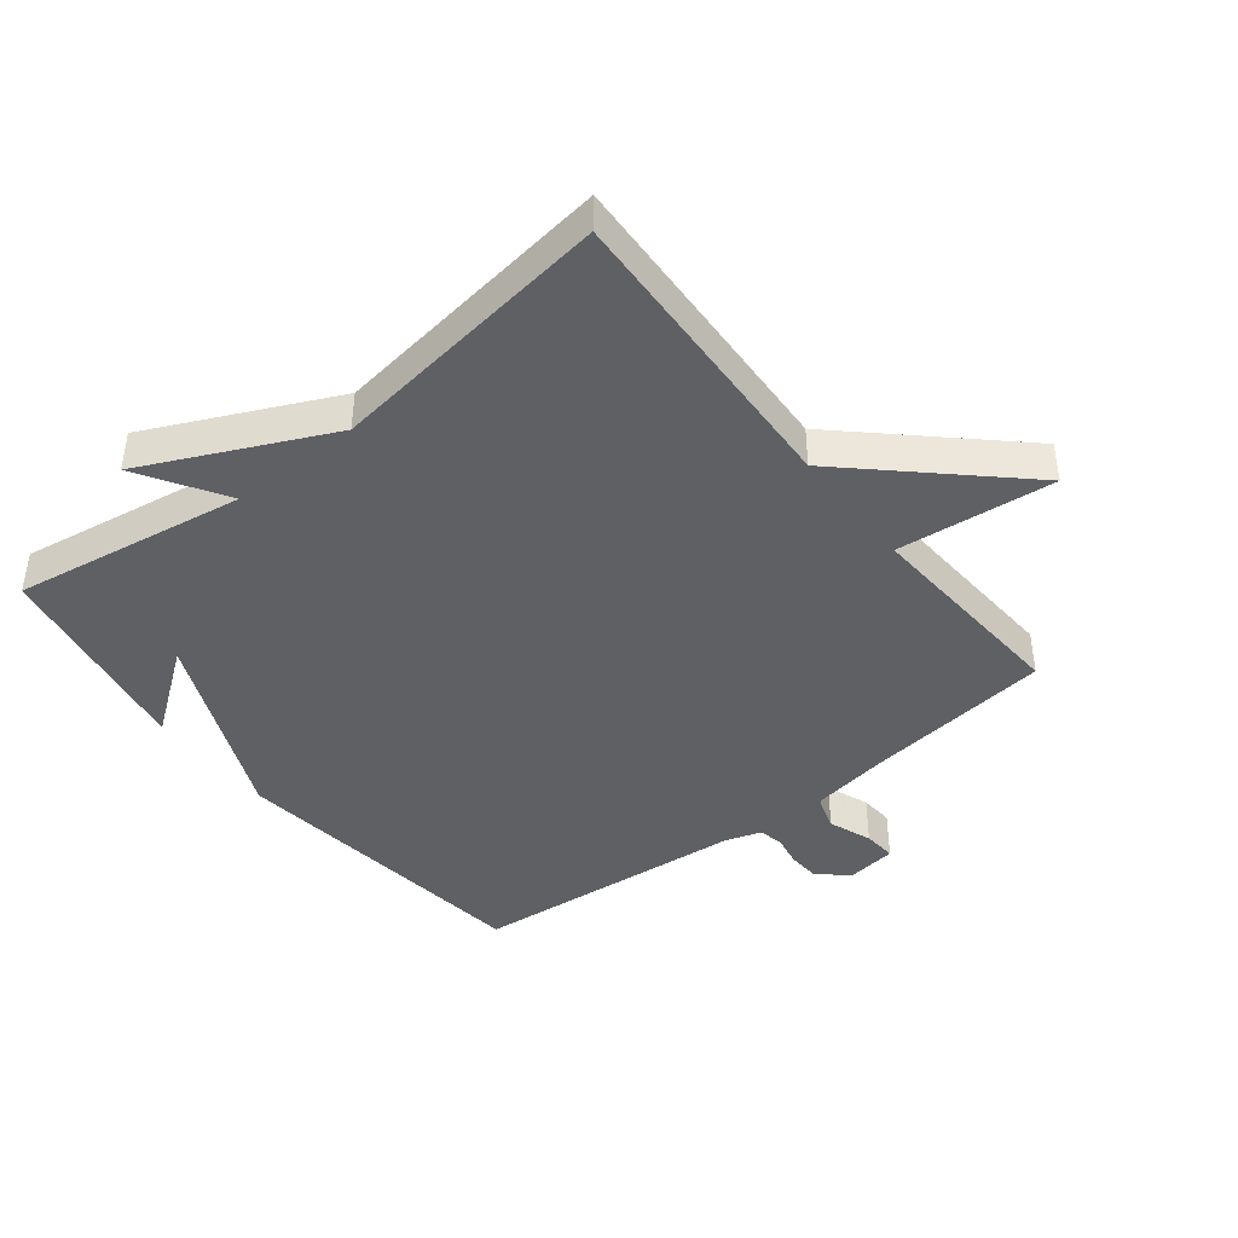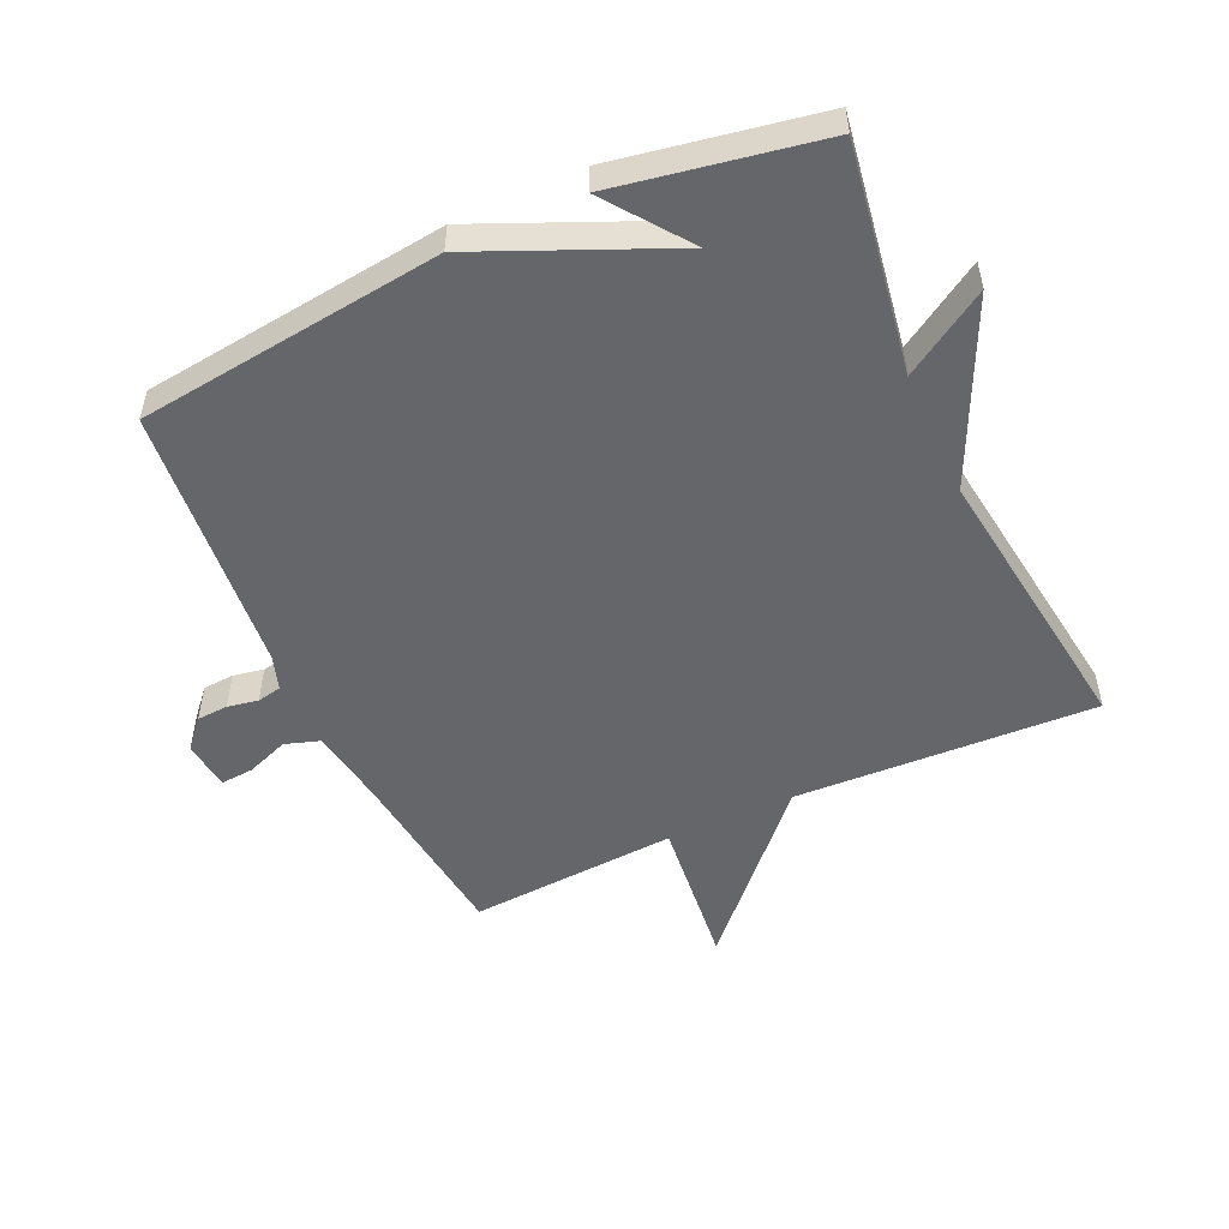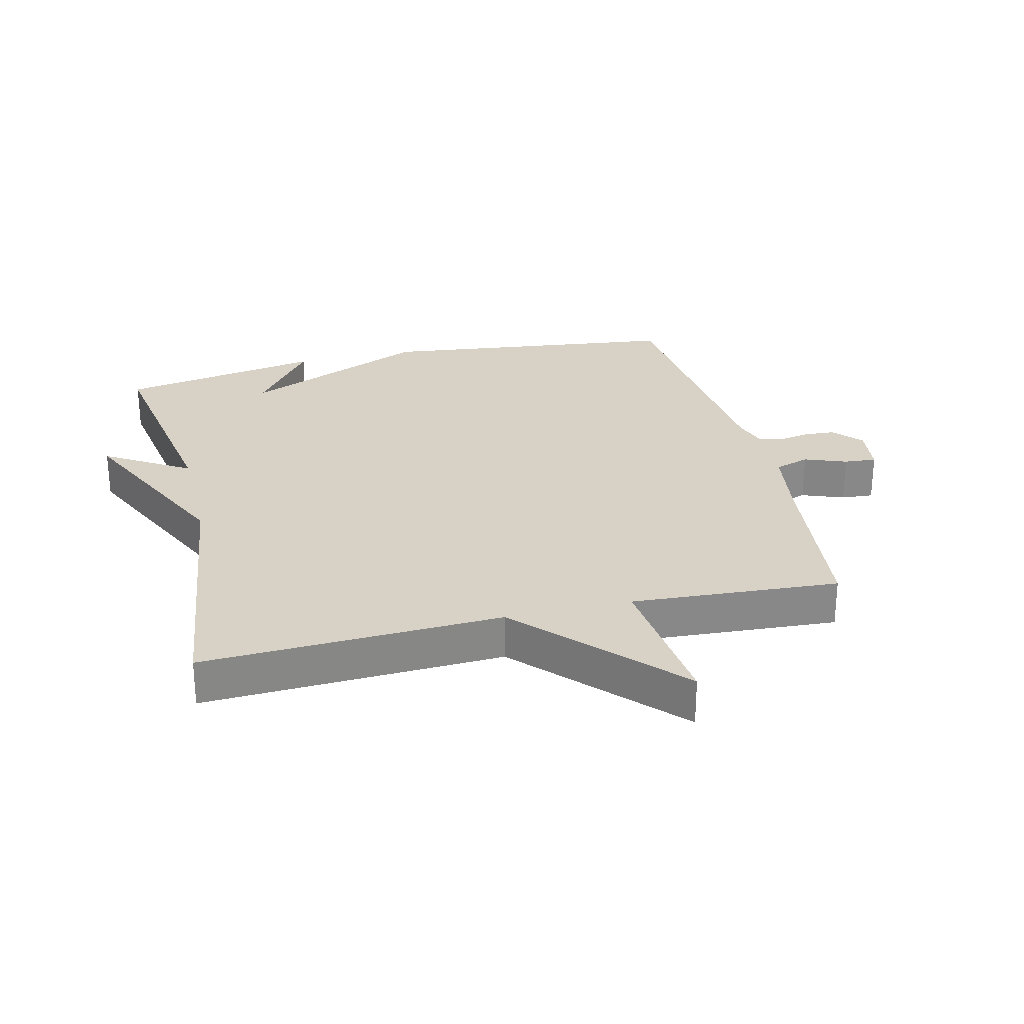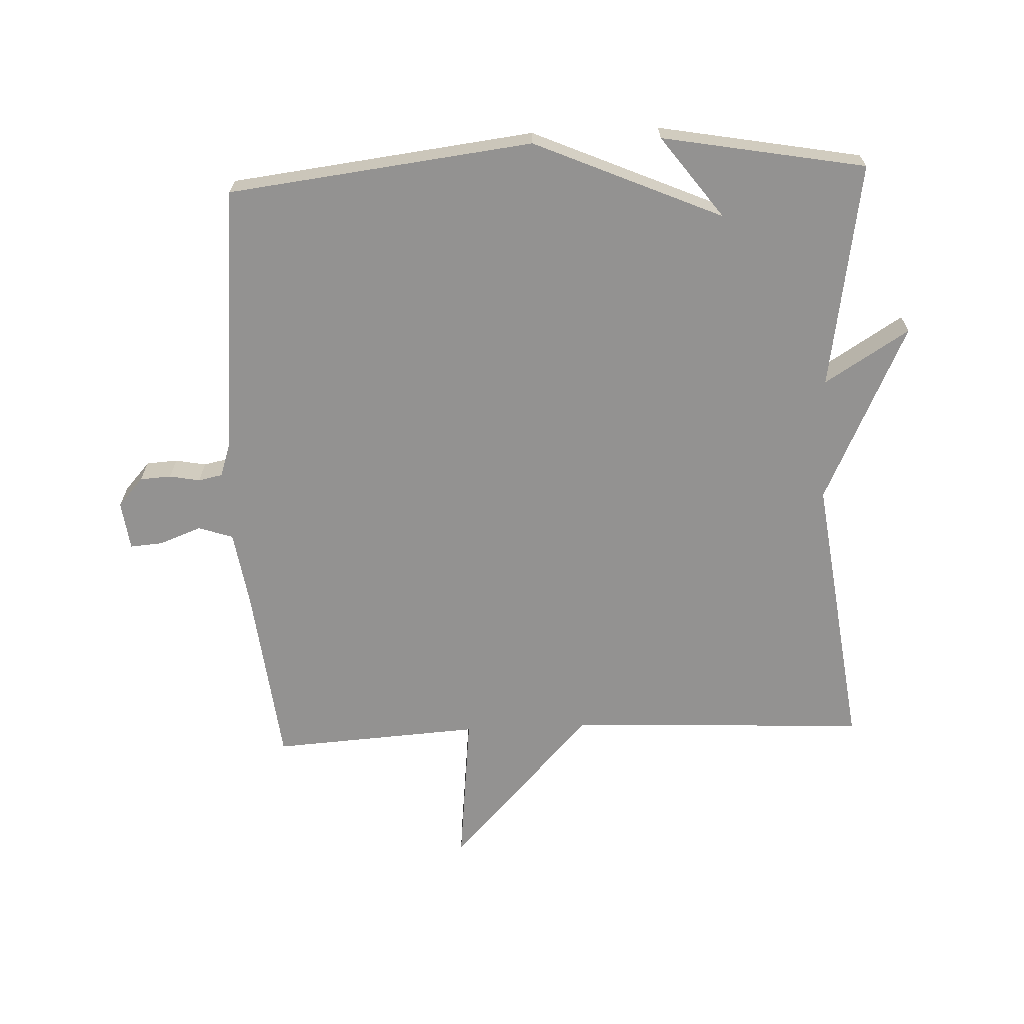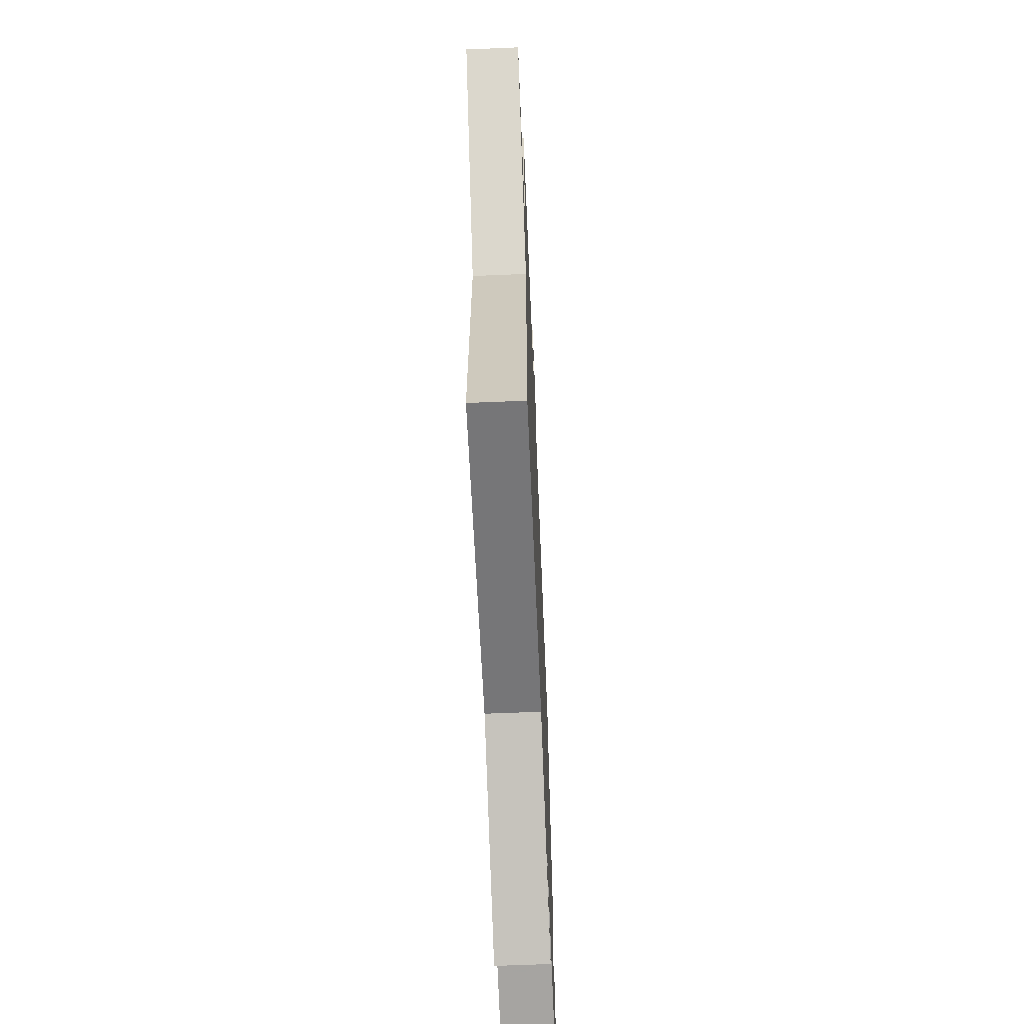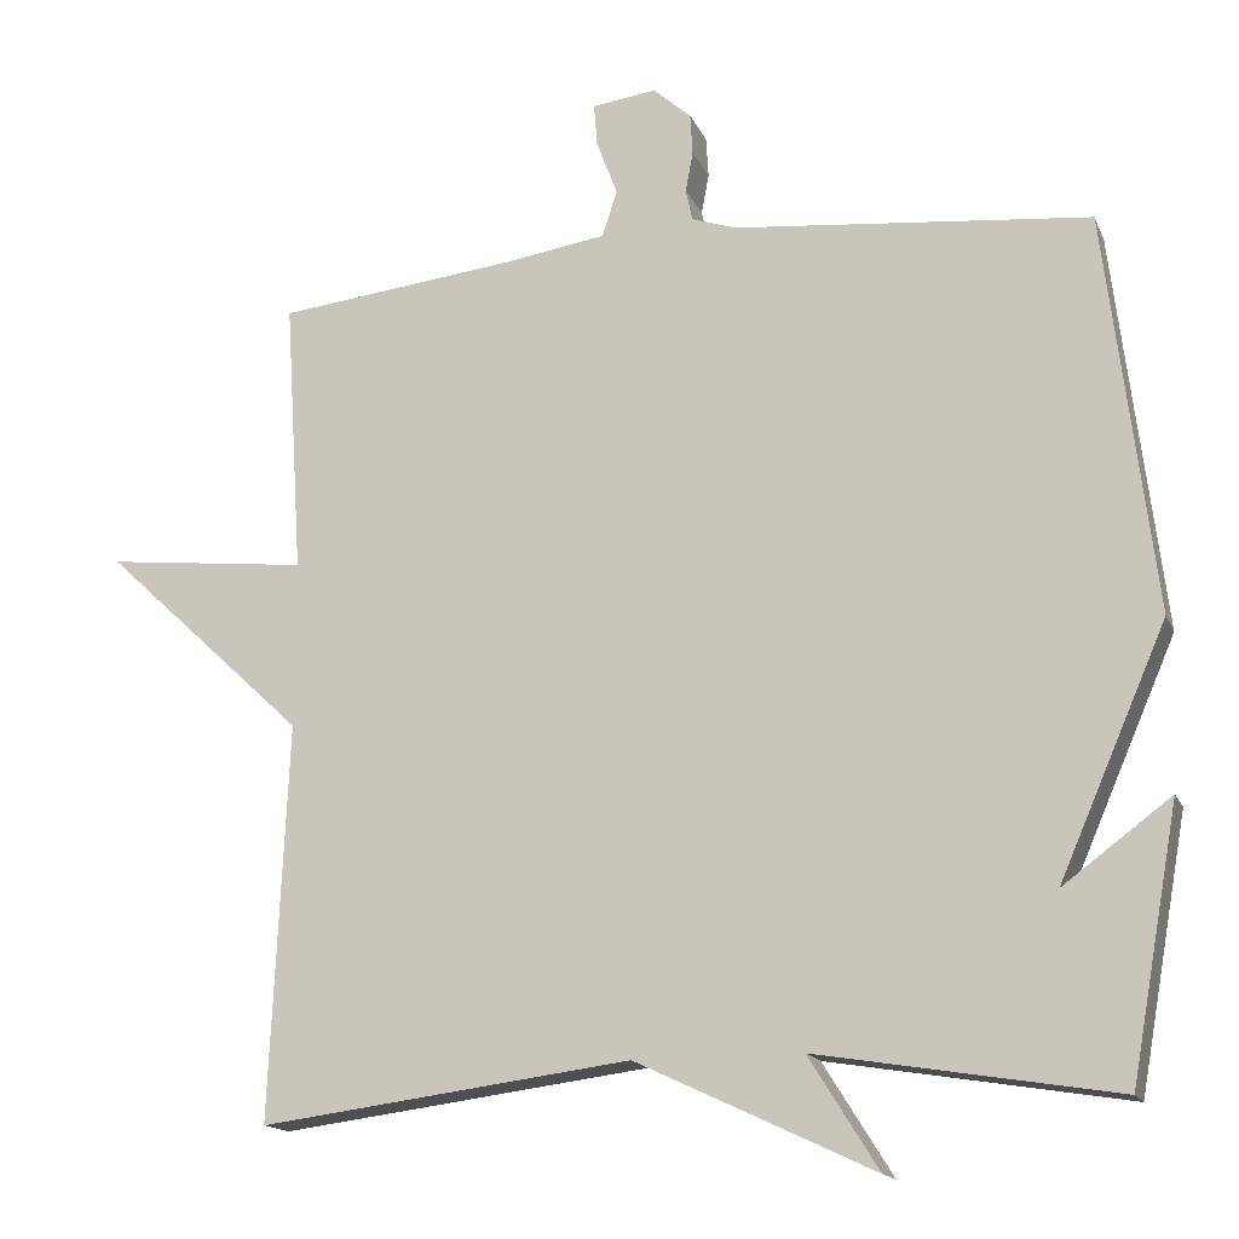
<metadata>
{"format":"obj","ext":"obj","renderer":"f3d","projection":"perspective","resolution":1024,"background":"white","views":[{"elev":-42.8,"azim":-141.7,"up":"+Y"},{"elev":-51.7,"azim":114.6,"up":"+Y"},{"elev":27.5,"azim":-103.6,"up":"+Y"},{"elev":-66.5,"azim":92.4,"up":"+Y"},{"elev":-64.3,"azim":-87.6,"up":"+Z"},{"elev":-15.6,"azim":17.5,"up":"+Z"}]}
</metadata>
<code>
v -0.5 0.07 0.5
v -0.213 0.07 0.533
v -0.092 0.07 0.552
v -0.074 0.07 0.607
v -0.099 0.07 0.673
v -0.103 0.07 0.724
v -0.026 0.07 0.734
v 0.019 0.07 0.694
v 0.022 0.07 0.645
v 0.013 0.07 0.597
v 0.021 0.07 0.559
v 0.075 0.07 0.541
v 0.5 0.07 0.5
v 0.558 0.07 0.021
v 0.429 0.07 -0.275
v 0.558 0.07 -0.179
v 0.5 0.07 -0.5
v 0.143 0.07 -0.442
v 0.226 0.07 -0.575
v -0.057 0.07 -0.442
v -0.5 0.07 -0.5
v -0.479 0.07 -0.028
v -0.721 0.07 0.198
v -0.479 0.07 0.172
v -0.5 0 0.5
v -0.213 0 0.533
v -0.092 0 0.552
v -0.074 0 0.607
v -0.099 0 0.673
v -0.103 0 0.724
v -0.026 0 0.734
v 0.019 0 0.694
v 0.022 0 0.645
v 0.013 0 0.597
v 0.021 0 0.559
v 0.075 0 0.541
v 0.5 0 0.5
v 0.558 0 0.021
v 0.429 0 -0.275
v 0.558 0 -0.179
v 0.5 0 -0.5
v 0.143 0 -0.442
v 0.226 0 -0.575
v -0.057 0 -0.442
v -0.5 0 -0.5
v -0.479 0 -0.028
v -0.721 0 0.198
v -0.479 0 0.172
f 22 23 24
f 20 21 22
f 20 22 24
f 19 20 24
f 18 19 24
f 24 1 2
f 18 24 2
f 17 18 2
f 15 16 17
f 12 13 14 15
f 17 2 3
f 15 17 3
f 12 15 3
f 11 12 3
f 8 9 10
f 7 8 10
f 6 7 10
f 5 6 10
f 4 5 10
f 3 4 10 11
f 48 47 46
f 46 45 44
f 48 46 44
f 48 44 43
f 48 43 42
f 26 25 48
f 26 48 42
f 26 42 41
f 41 40 39
f 39 38 37 36
f 27 26 41
f 27 41 39
f 27 39 36
f 27 36 35
f 34 33 32
f 34 32 31
f 34 31 30
f 34 30 29
f 34 29 28
f 35 34 28 27
f 1 25 26 2
f 2 26 27 3
f 3 27 28 4
f 4 28 29 5
f 5 29 30 6
f 6 30 31 7
f 7 31 32 8
f 8 32 33 9
f 9 33 34 10
f 10 34 35 11
f 11 35 36 12
f 12 36 37 13
f 13 37 38 14
f 14 38 39 15
f 15 39 40 16
f 16 40 41 17
f 17 41 42 18
f 18 42 43 19
f 19 43 44 20
f 20 44 45 21
f 21 45 46 22
f 22 46 47 23
f 23 47 48 24
f 24 48 25 1

</code>
